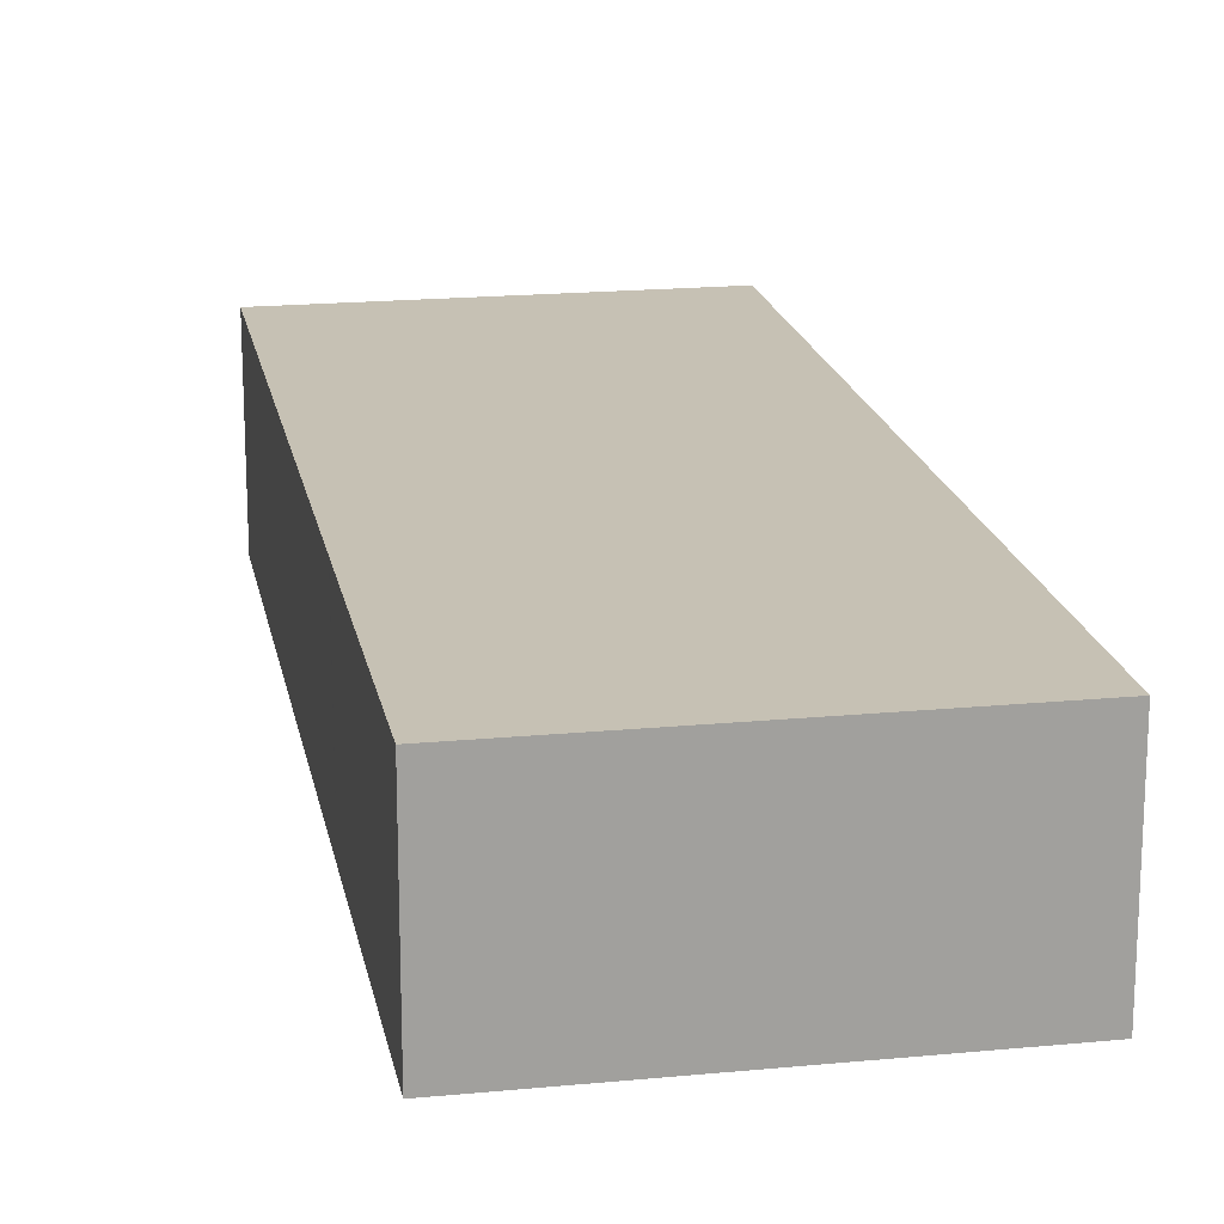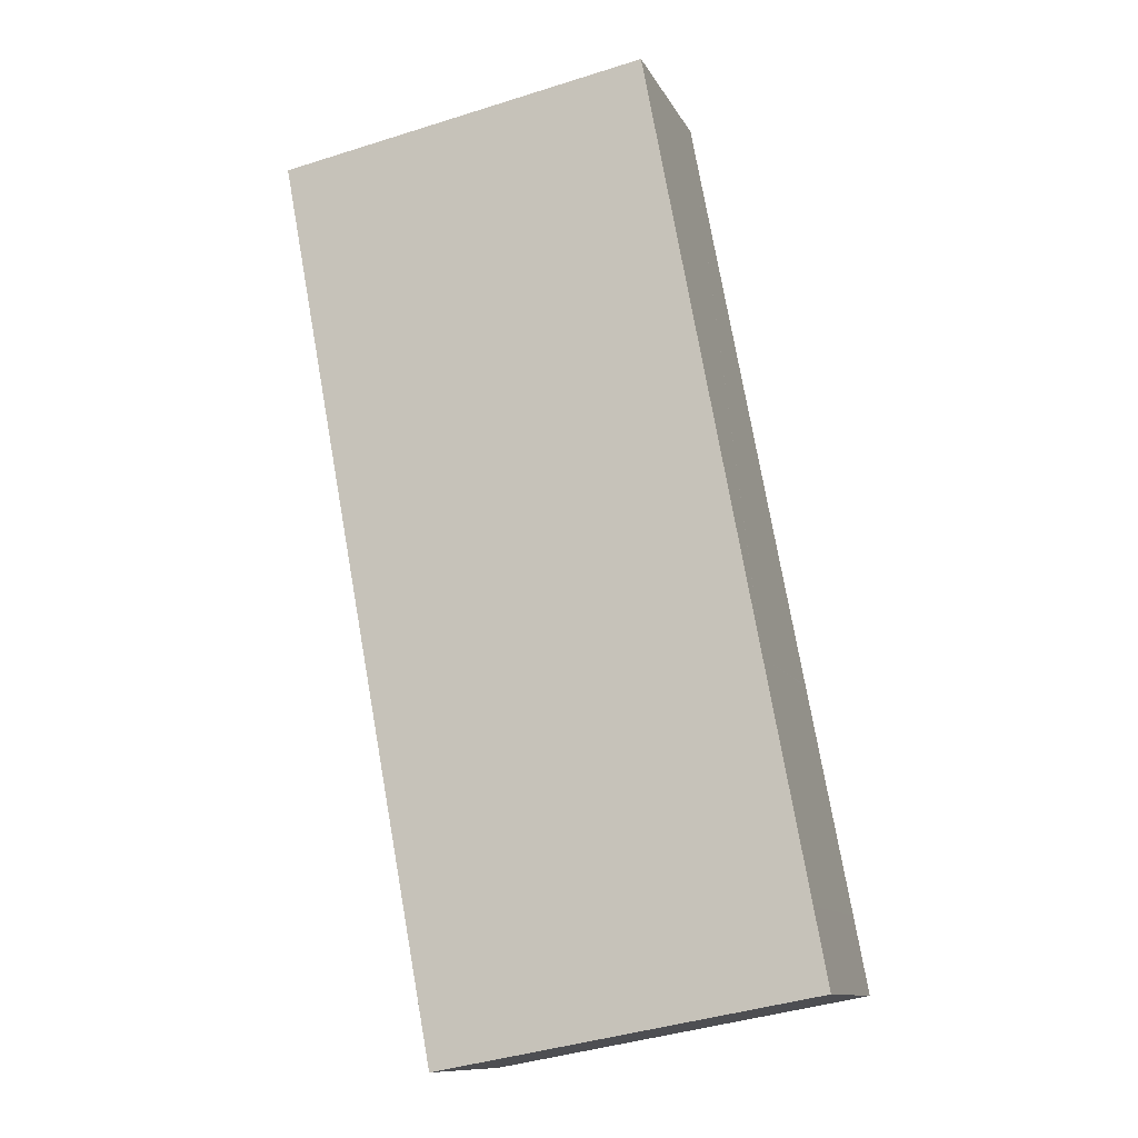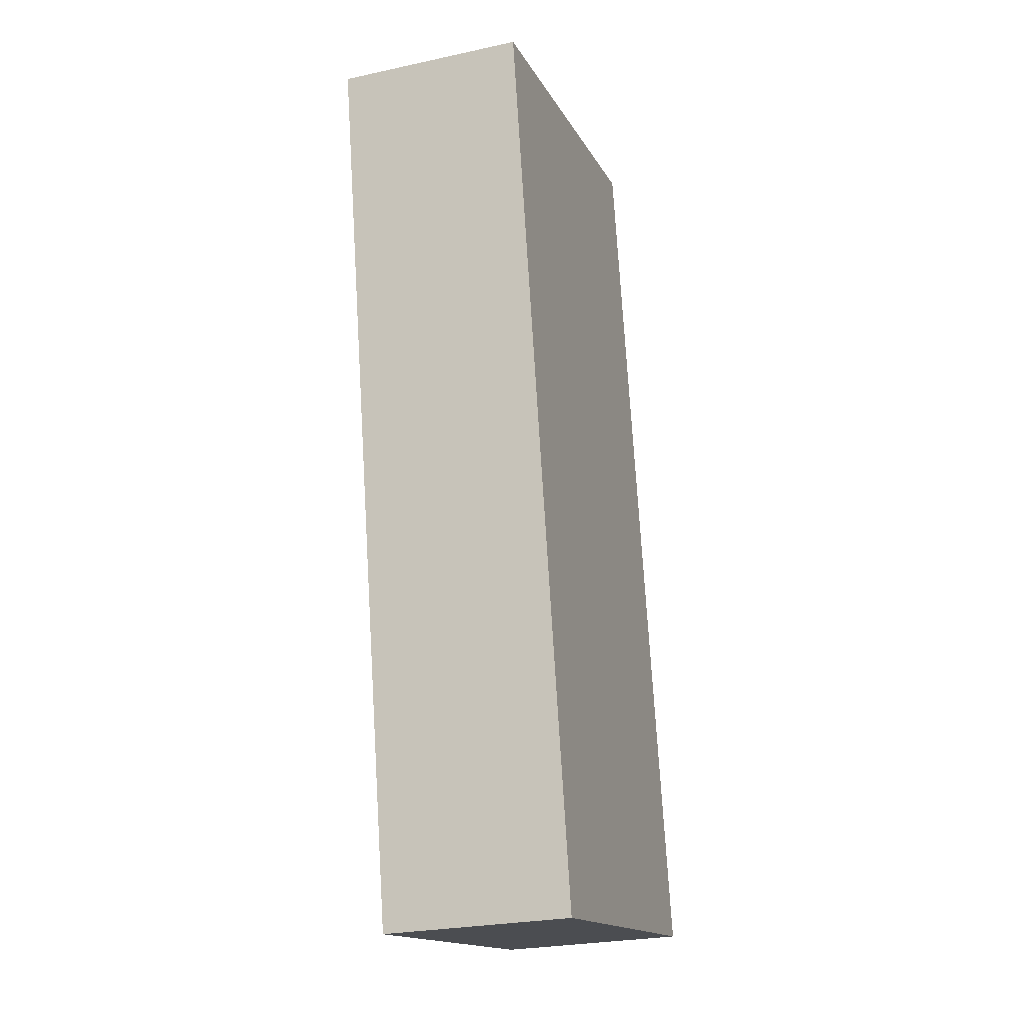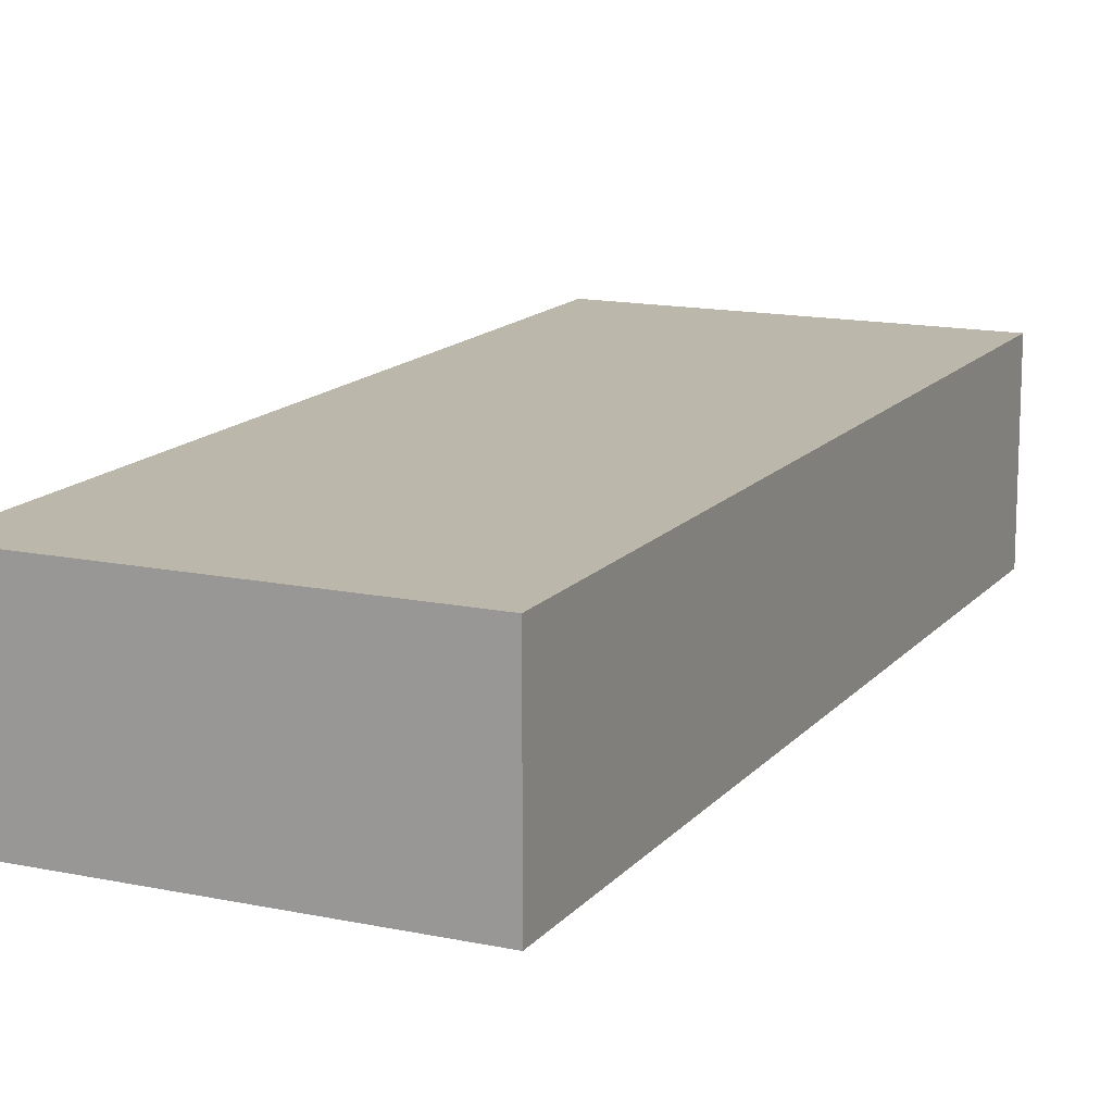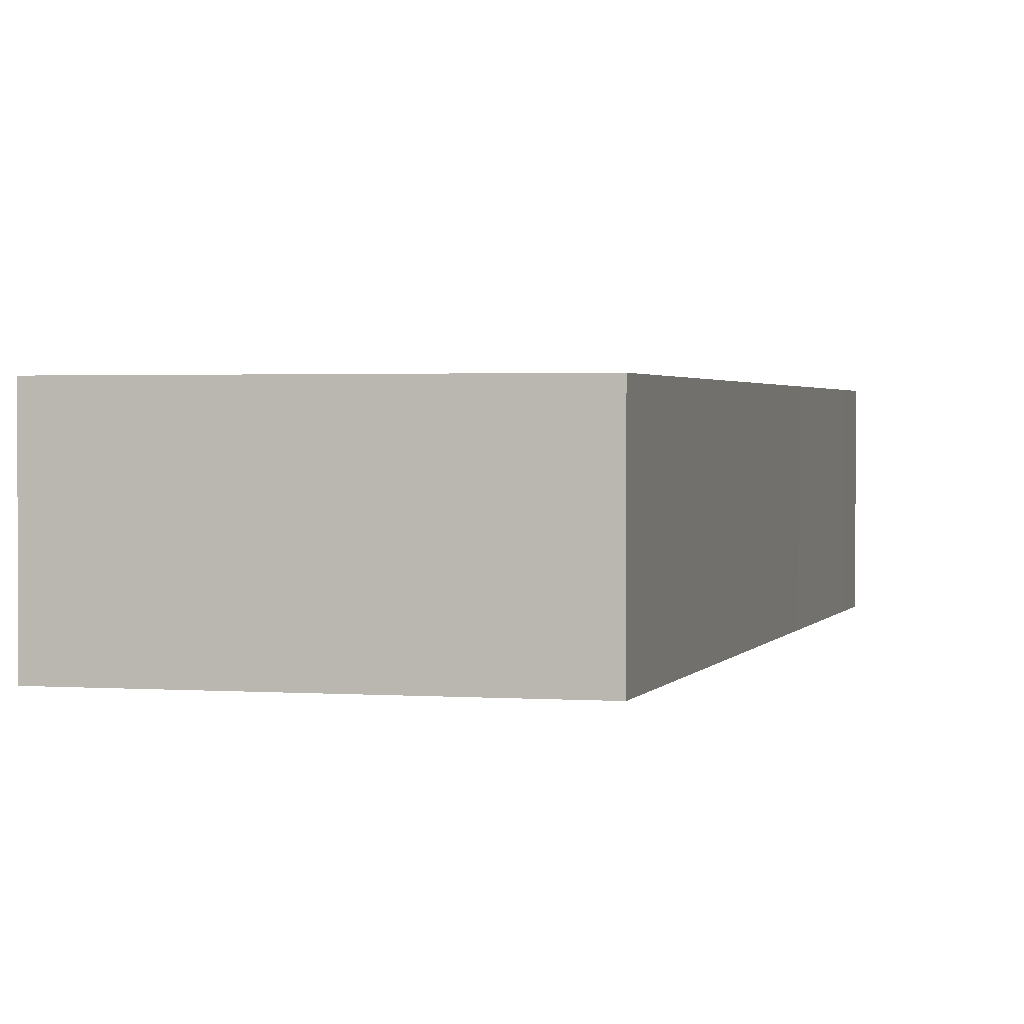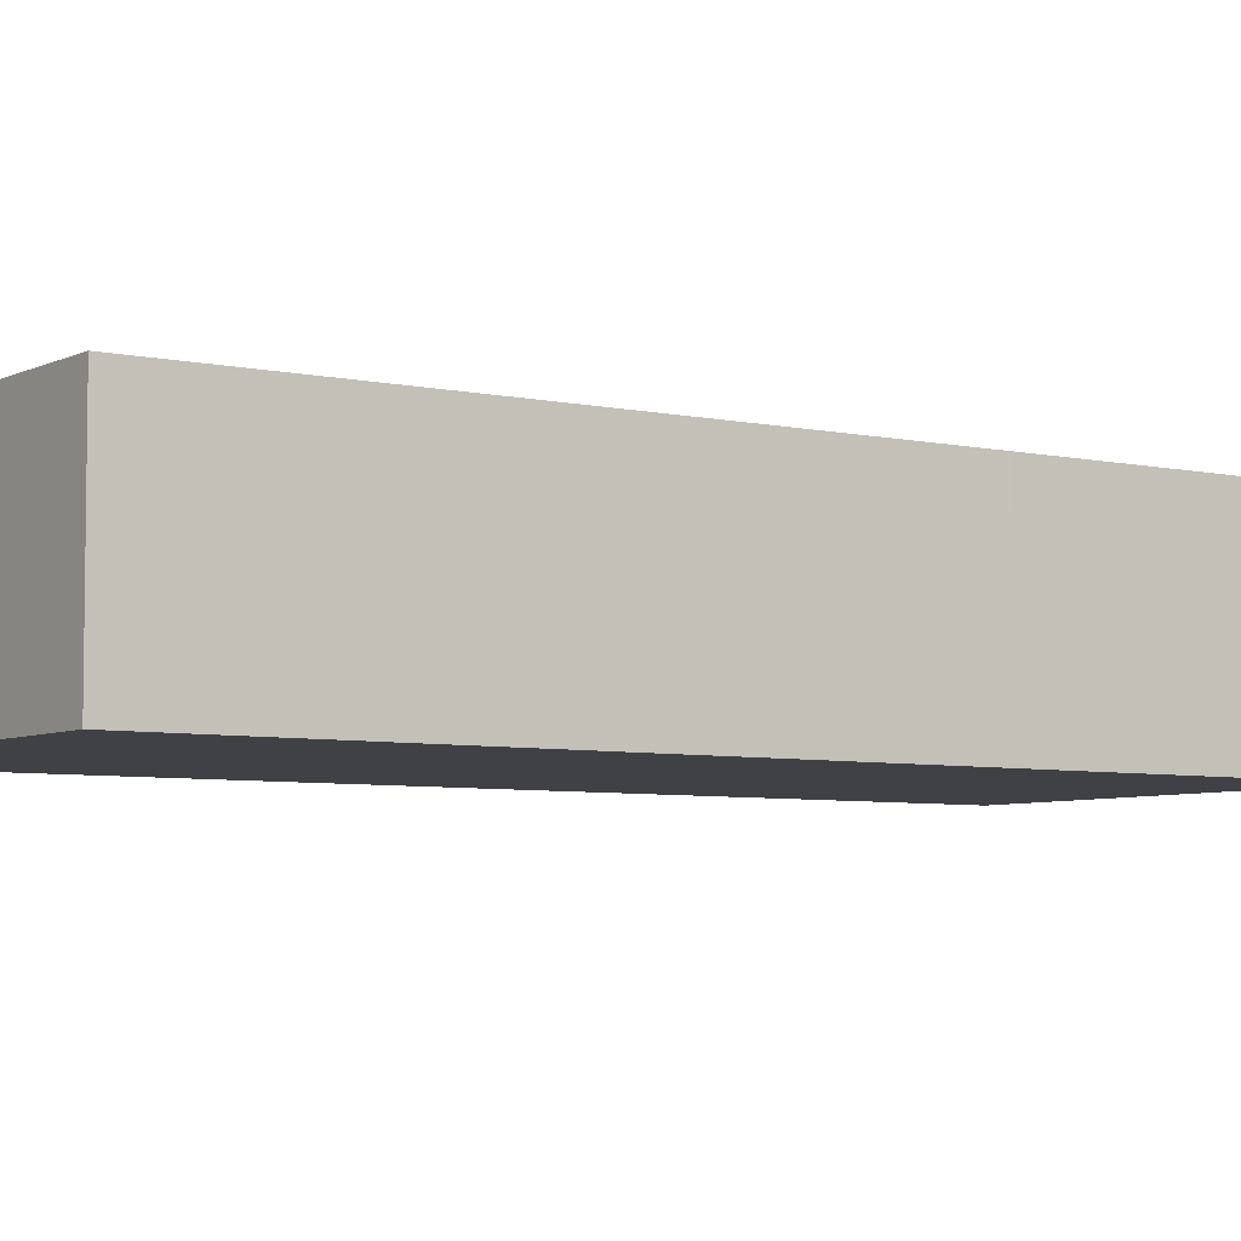
<metadata>
{"format":"obj","ext":"obj","renderer":"f3d","projection":"perspective","resolution":1024,"background":"white","views":[{"elev":18.6,"azim":159.0,"up":"+Y"},{"elev":-11.4,"azim":17.8,"up":"+Z"},{"elev":-25.9,"azim":-70.9,"up":"+Z"},{"elev":14.3,"azim":-165.7,"up":"+Y"},{"elev":1.7,"azim":4.5,"up":"+Y"},{"elev":-5.6,"azim":44.8,"up":"+Y"}]}
</metadata>
<code>
v  4.582 2.32 0.851
v  2.034 2.32 -10.95
v  0 2.32 1.421e-16
v  5.933 2.32 -6.425
v  5.936 2.32 -6.44
v  6.444 2.32 -9.174
v  6.616 2.32 -10.1
v  6.616 6.186e-16 -10.1
v  6.444 5.617e-16 -9.174
v  5.936 3.943e-16 -6.44
v  5.933 3.934e-16 -6.425
v  4.582 -5.211e-17 0.851
v  2.034 6.707e-16 -10.95
v  0 0 0
g defaultobject
f 1 2 3
f 2 1 4
f 2 4 5
f 2 5 6
f 2 6 7
f 6 8 7
f 8 6 9
f 9 6 5
f 9 5 10
f 10 5 4
f 10 4 1
f 10 1 11
f 11 1 12
f 8 2 7
f 2 8 13
f 13 3 2
f 3 13 14
f 14 1 3
f 1 14 12
f 8 14 13
f 14 8 9
f 14 9 10
f 14 10 11
f 14 11 12

</code>
